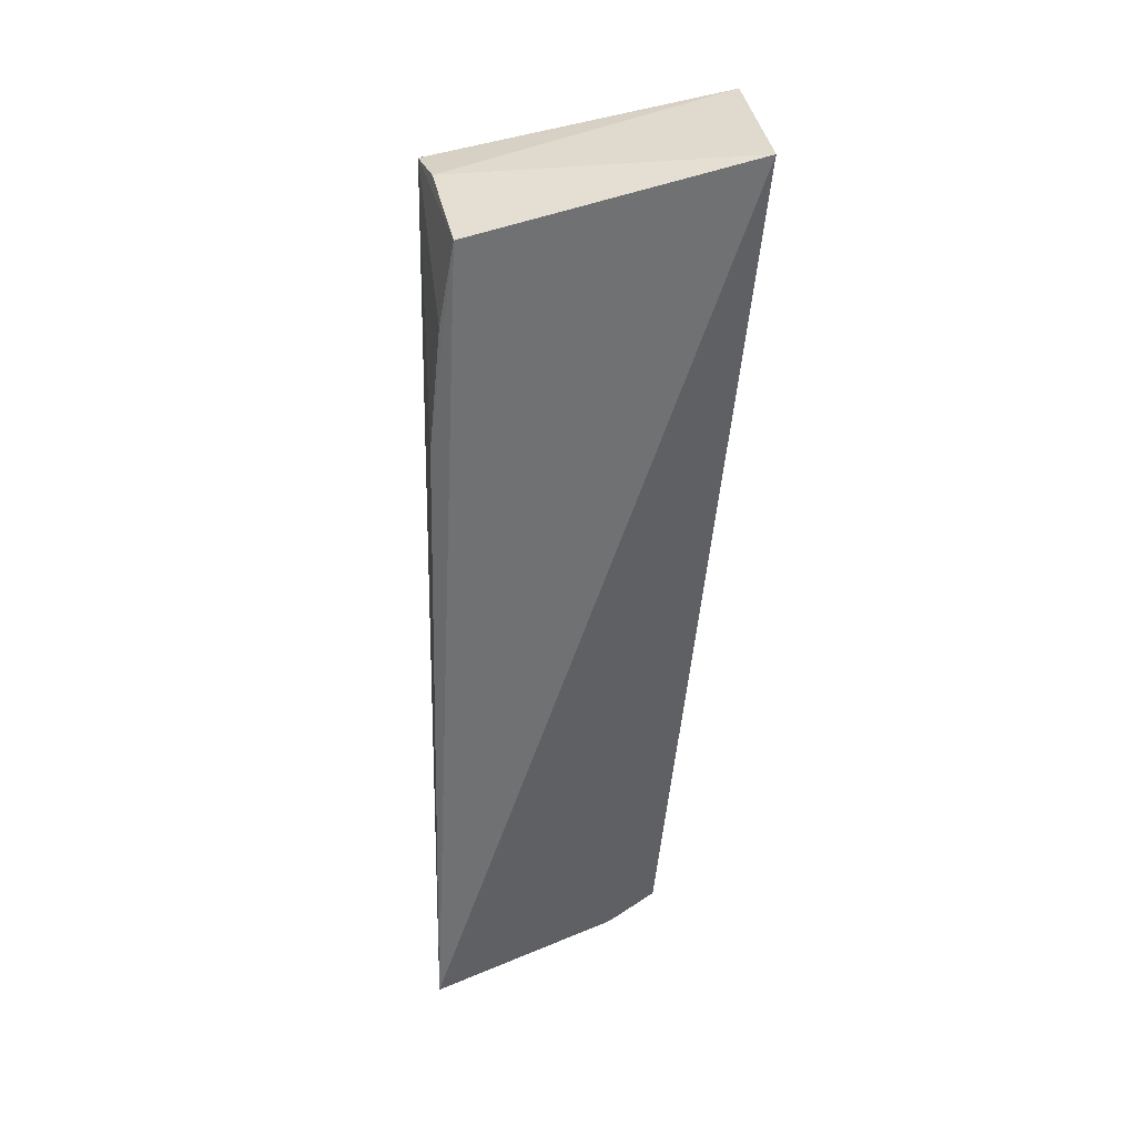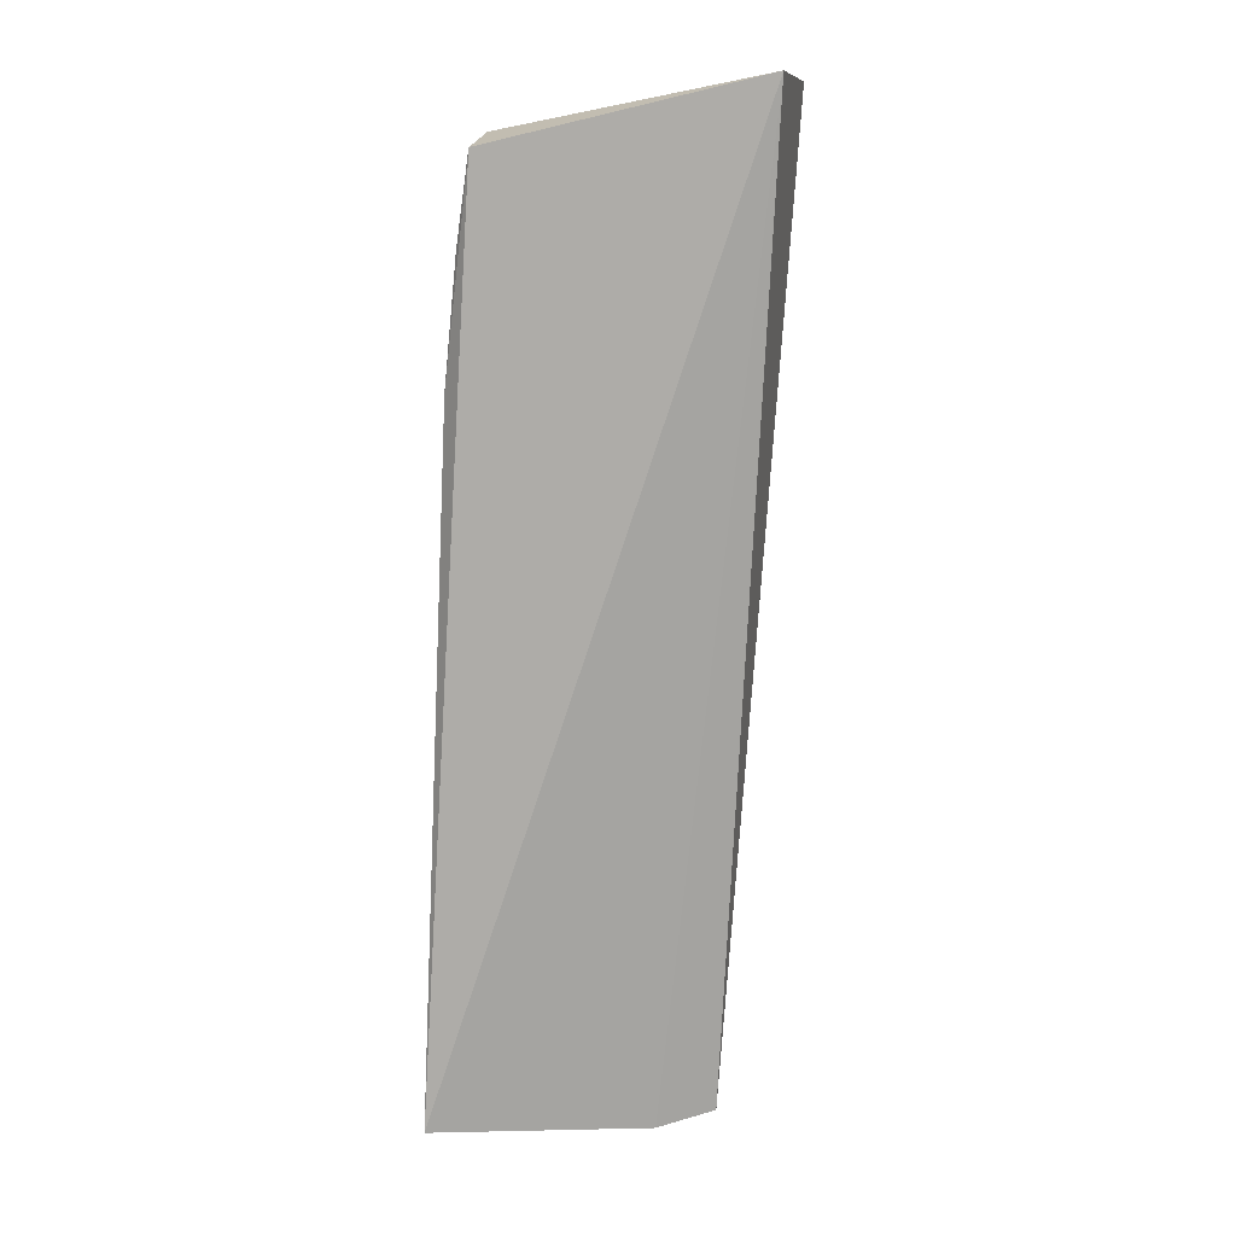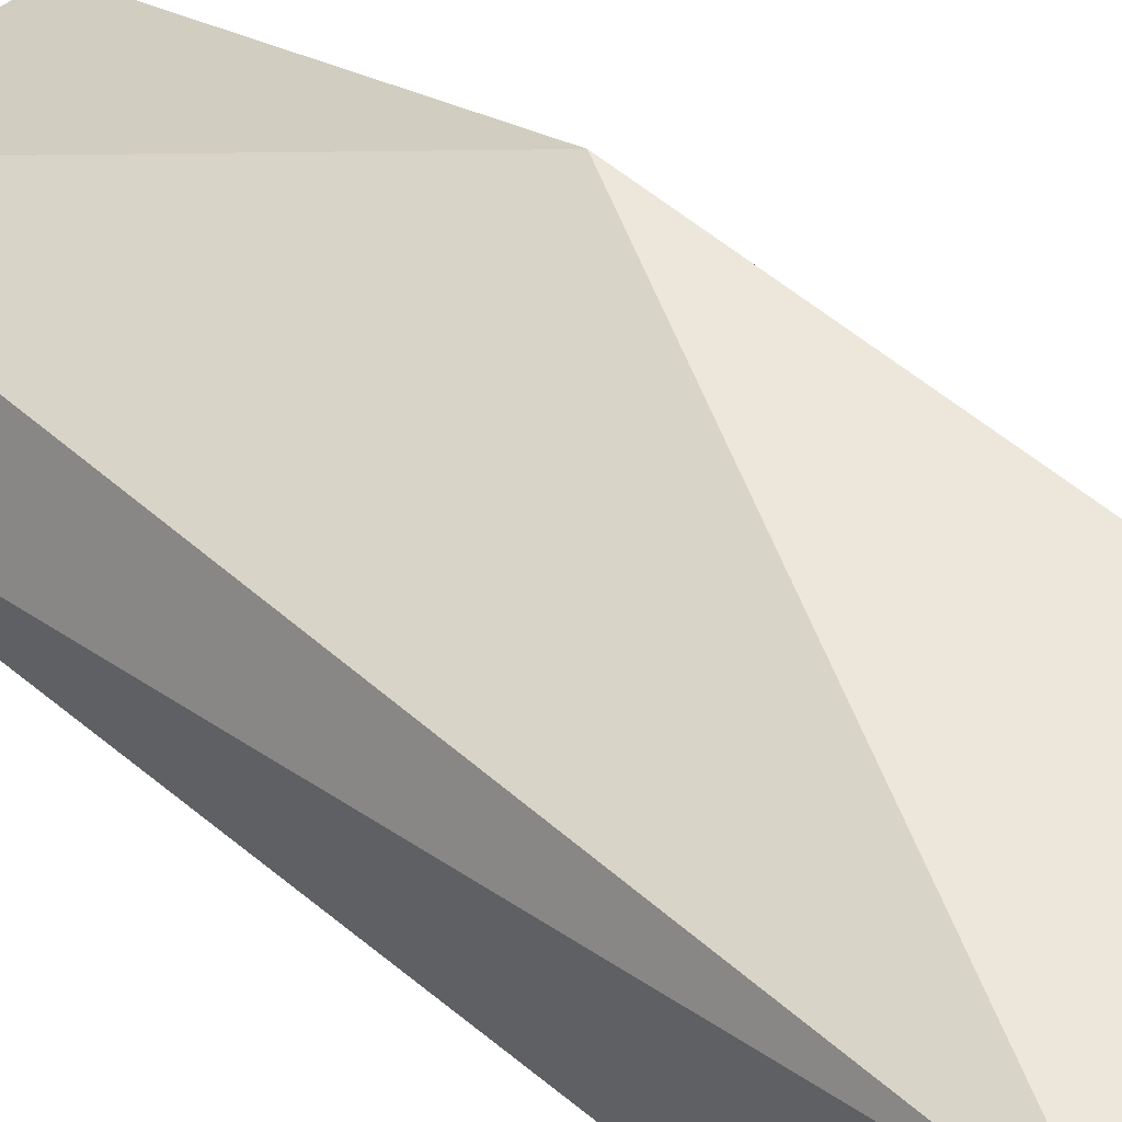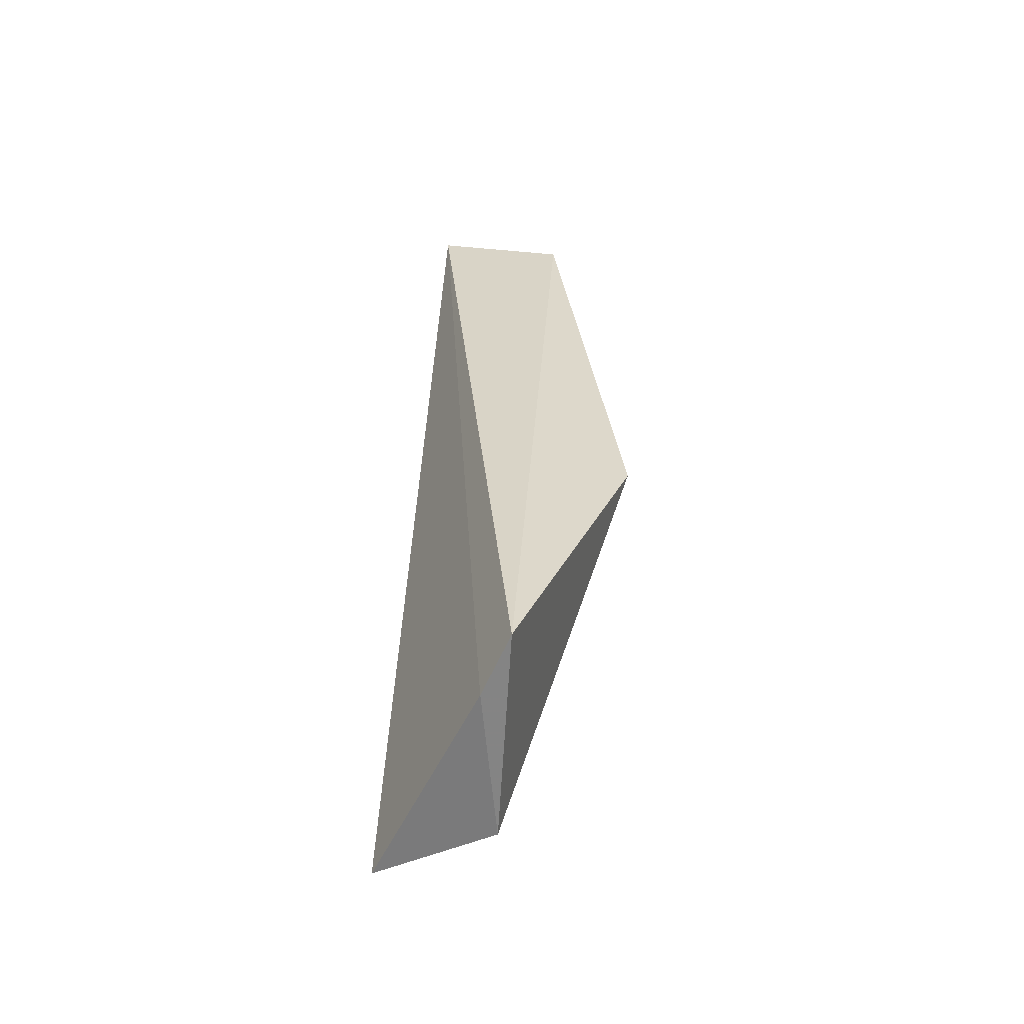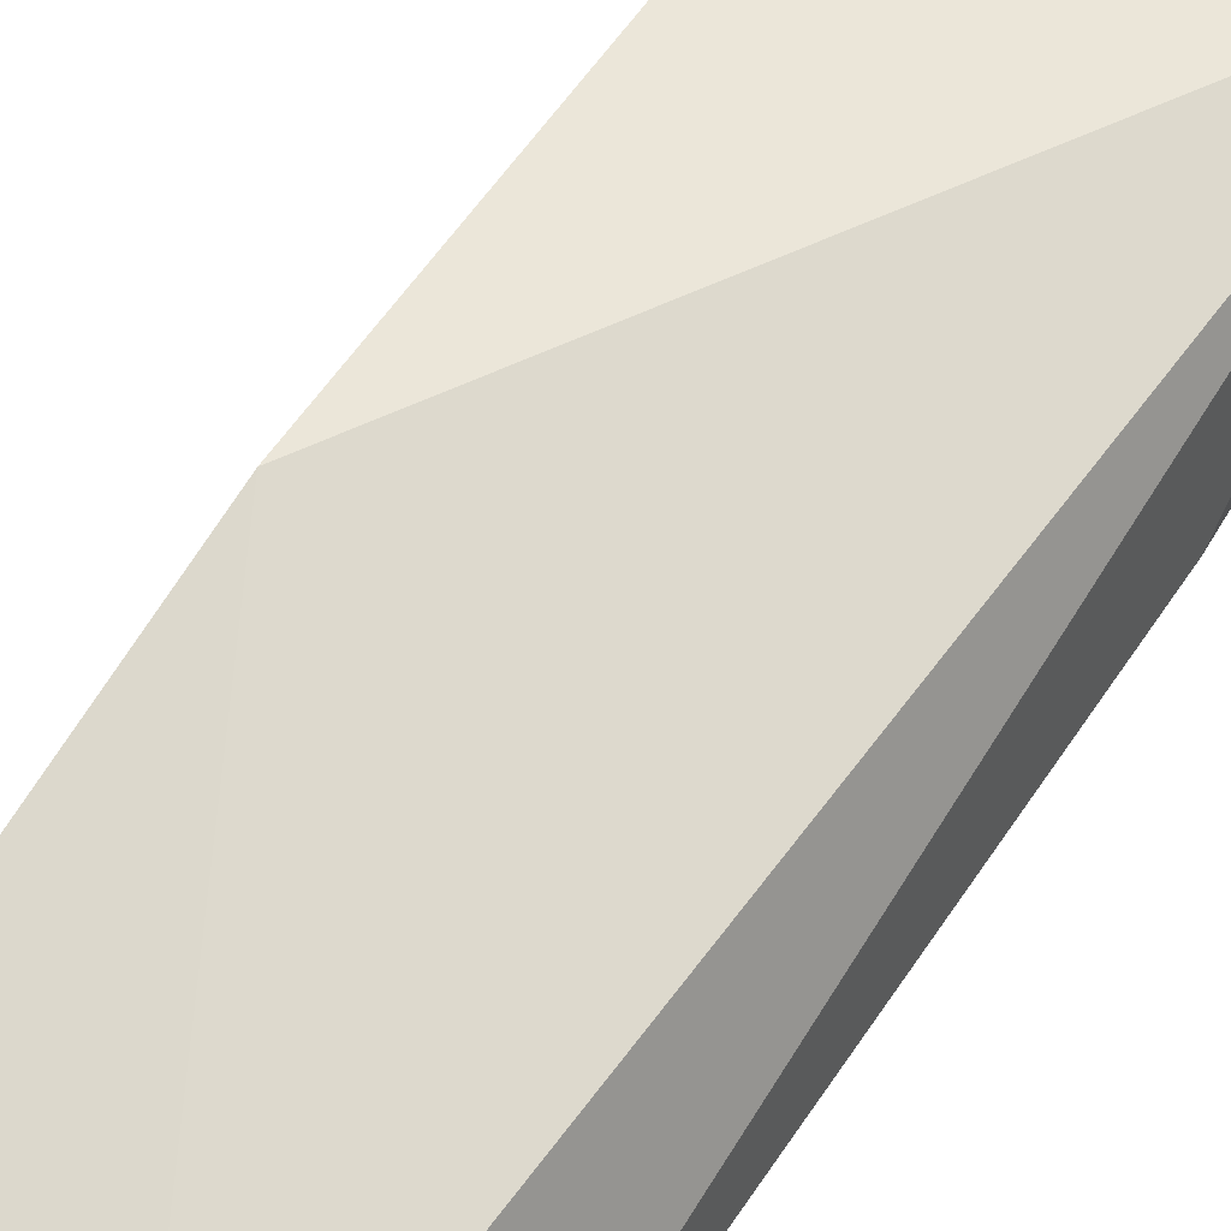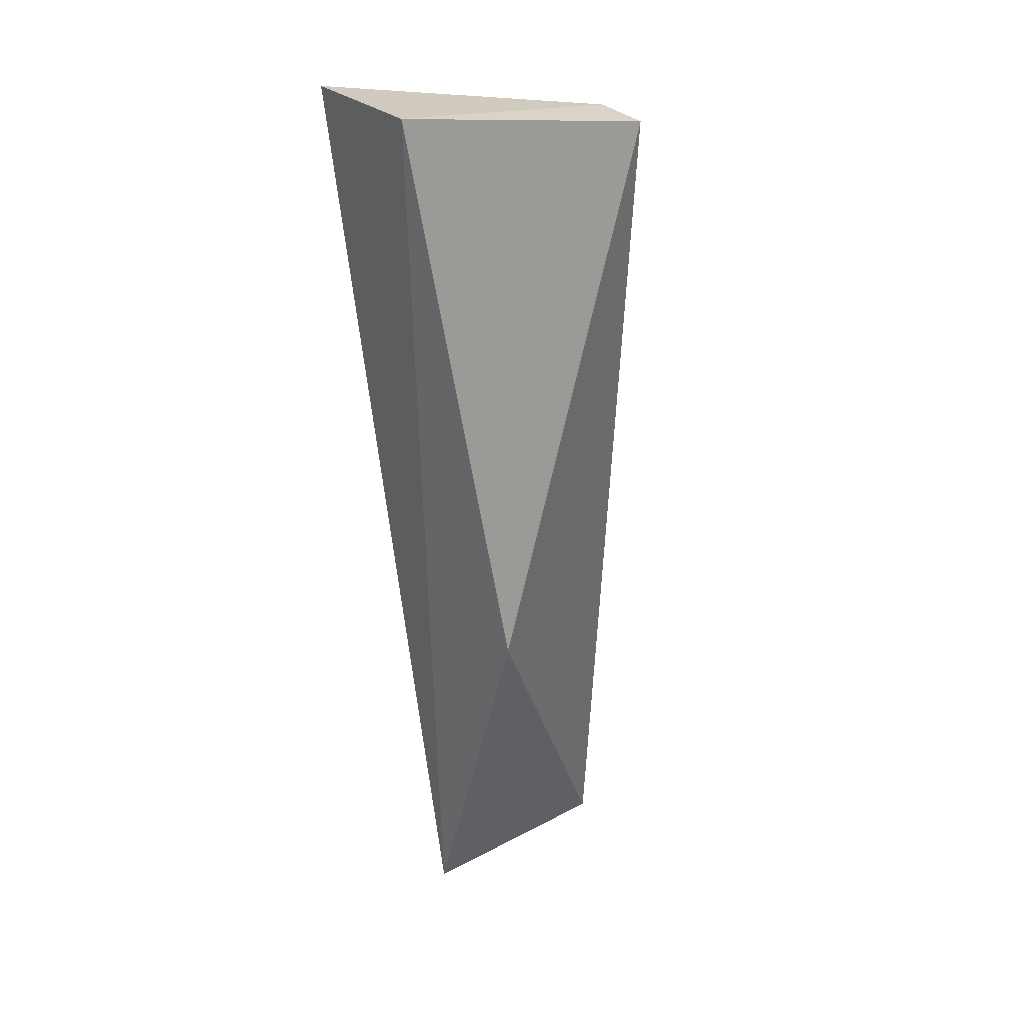
<metadata>
{"format":"obj","ext":"obj","renderer":"f3d","projection":"perspective","resolution":1024,"background":"white","views":[{"elev":36.7,"azim":170.8,"up":"+Y"},{"elev":10.5,"azim":-168.7,"up":"+Y"},{"elev":43.0,"azim":138.7,"up":"+Z"},{"elev":-65.7,"azim":-95.3,"up":"+Y"},{"elev":52.0,"azim":34.2,"up":"+Z"},{"elev":28.2,"azim":-37.7,"up":"+Y"}]}
</metadata>
<code>
v 0.04302 0.002436 0.0581
v 0.04508 -0.05302 0.04802
v 0.04211 0.00188 0.04926
v 0.02545 0.00559 0.04888
v 0.02952 -0.02961 0.06198
v 0.04256 0.002884 0.05492
v 0.04379 -0.01116 0.04982
v 0.04232 -0.05231 0.05486
v 0.02539 0.005515 0.05745
v 0.02928 -0.05299 0.05444
v 0.04301 -0.003468 0.04977
v 0.03262 -0.05381 0.05307
f 3 2 4
f 6 1 3
f 6 3 4
f 7 1 2
f 7 2 3
f 8 2 1
f 8 1 5
f 9 5 1
f 9 6 4
f 9 1 6
f 10 8 5
f 10 9 4
f 10 5 9
f 11 7 3
f 11 3 1
f 11 1 7
f 12 10 4
f 12 4 2
f 12 2 8
f 12 8 10

</code>
